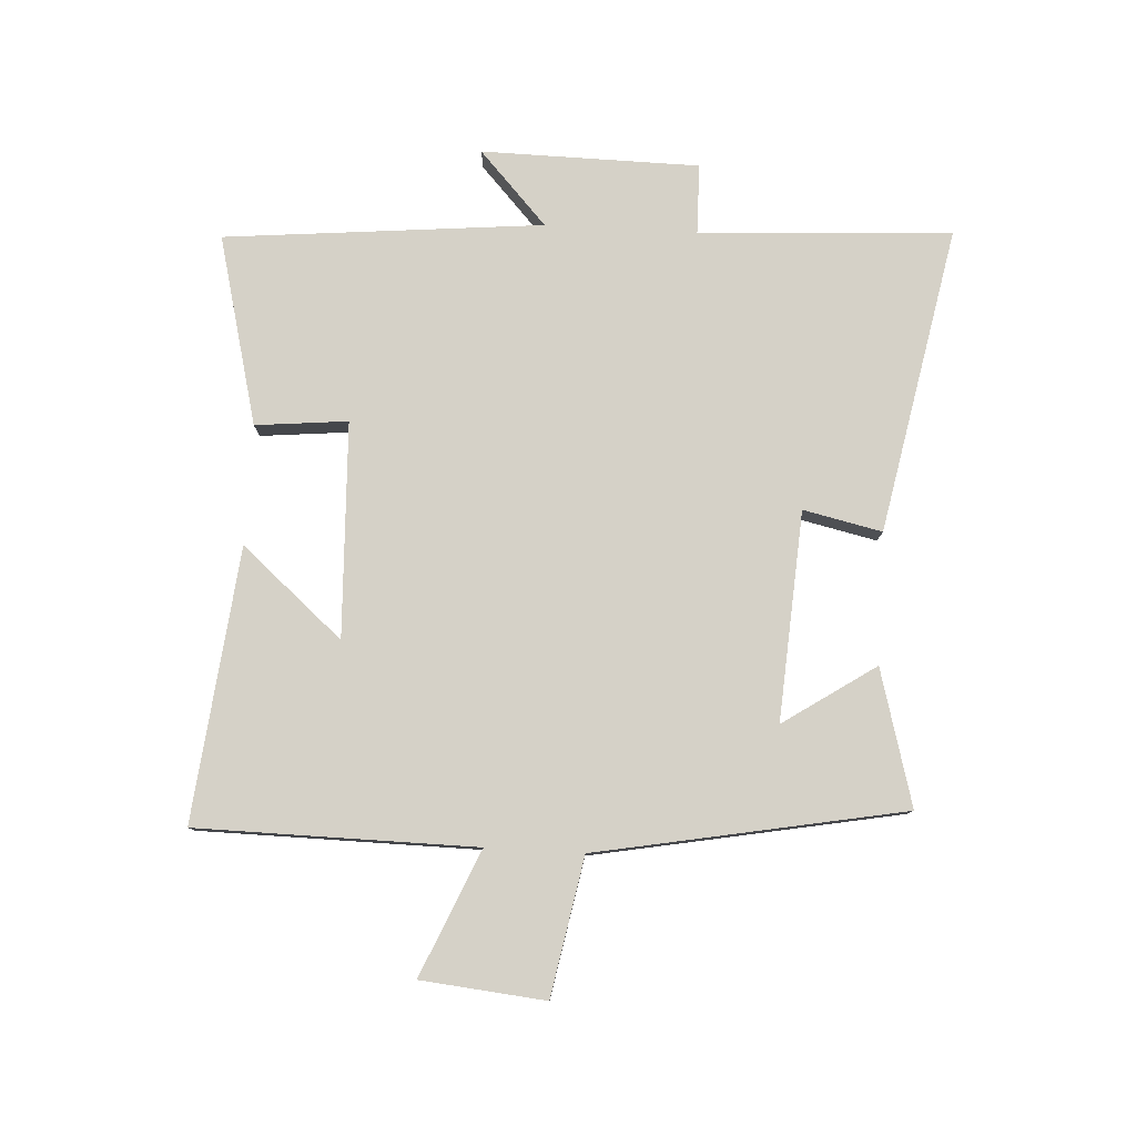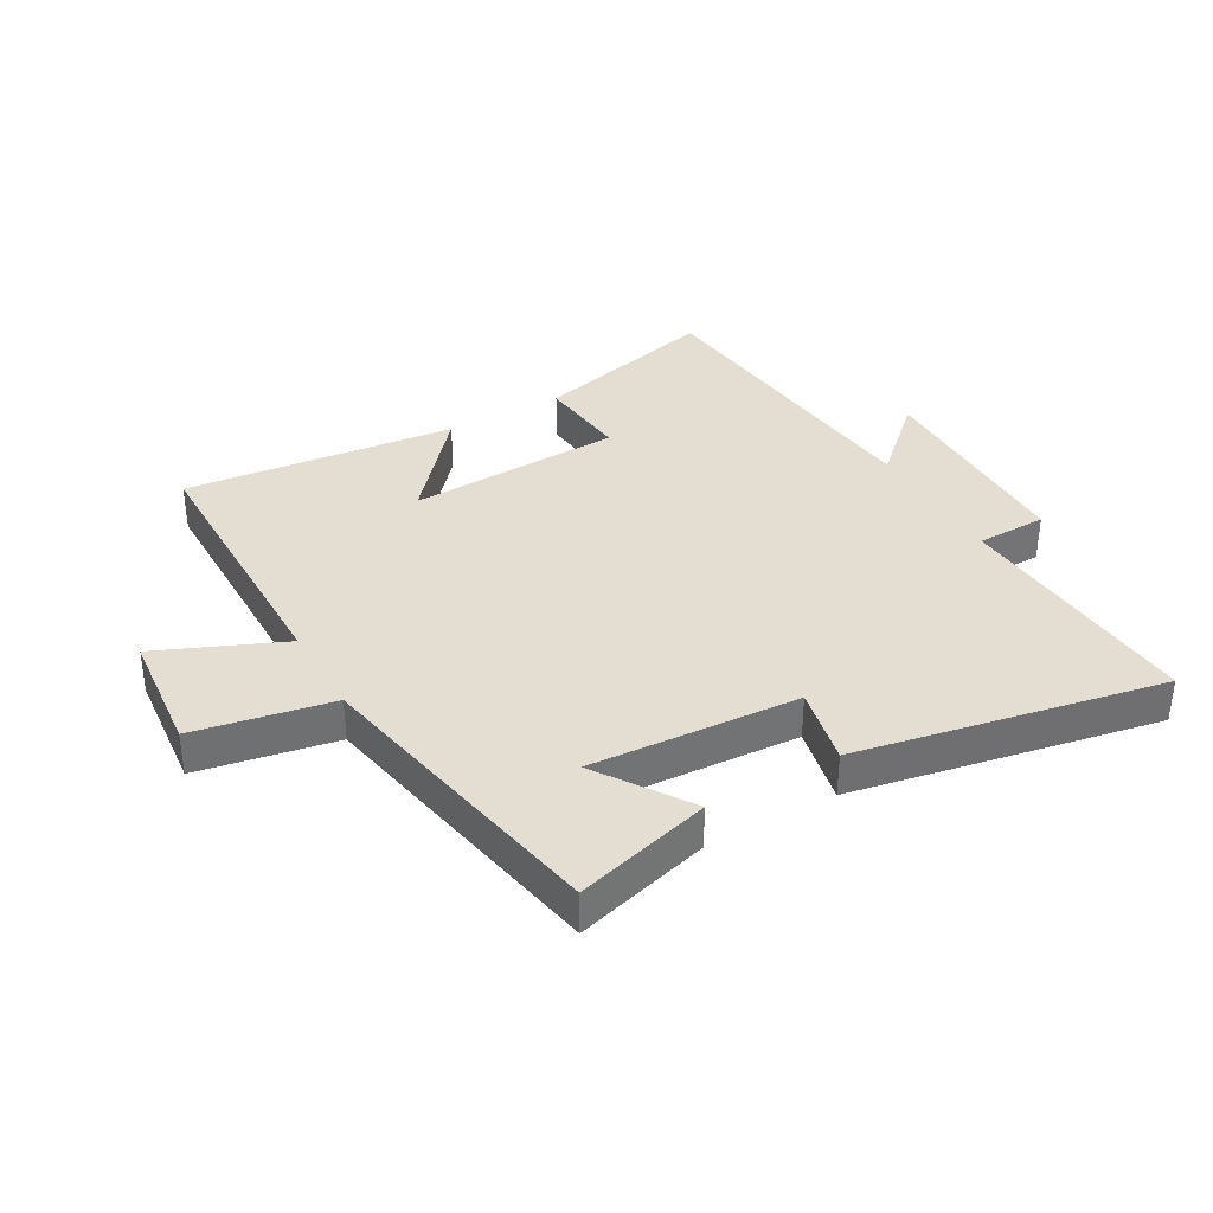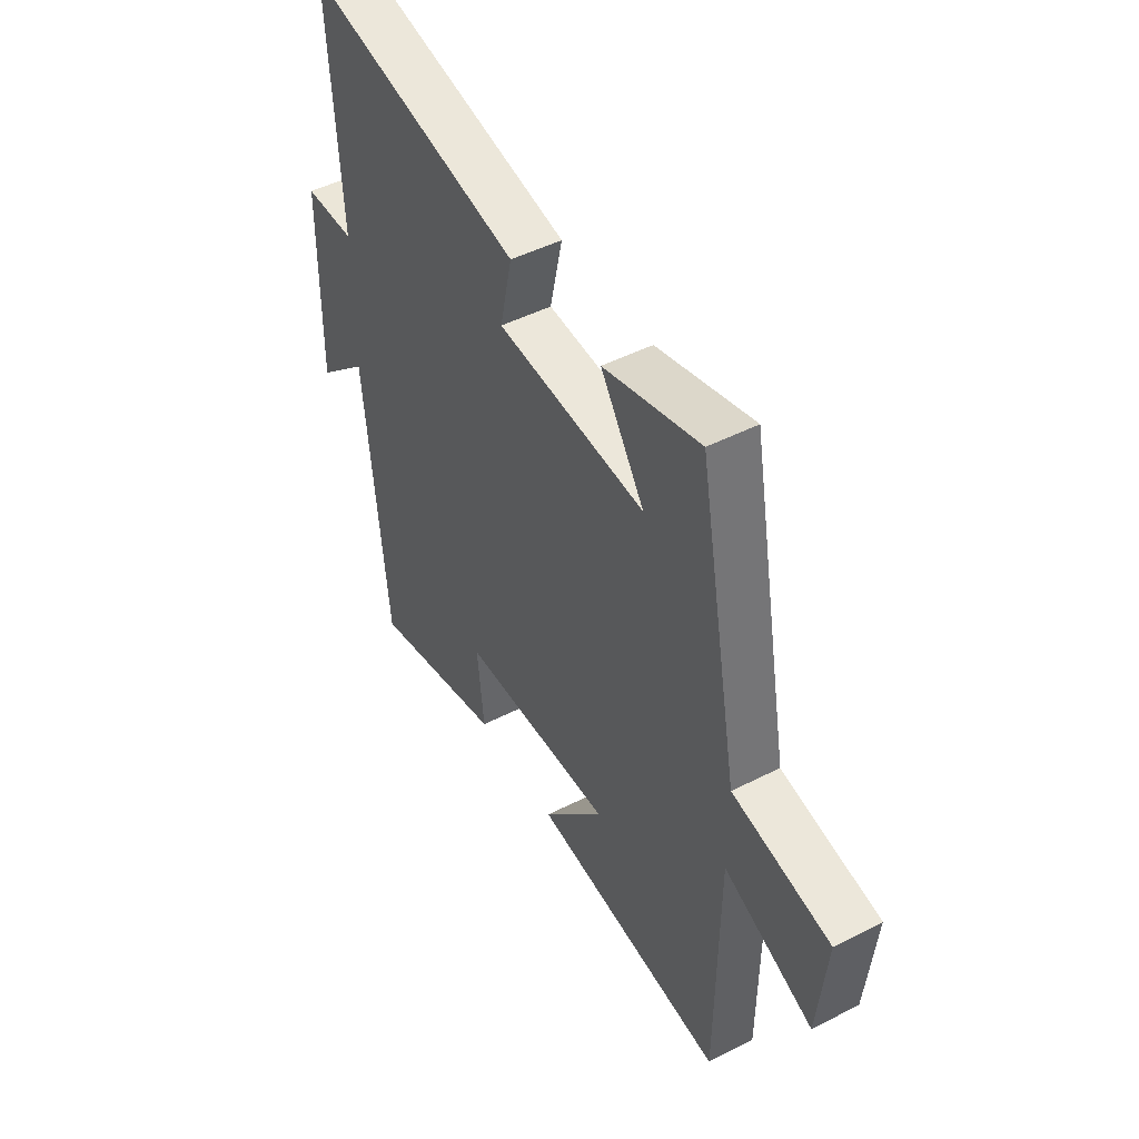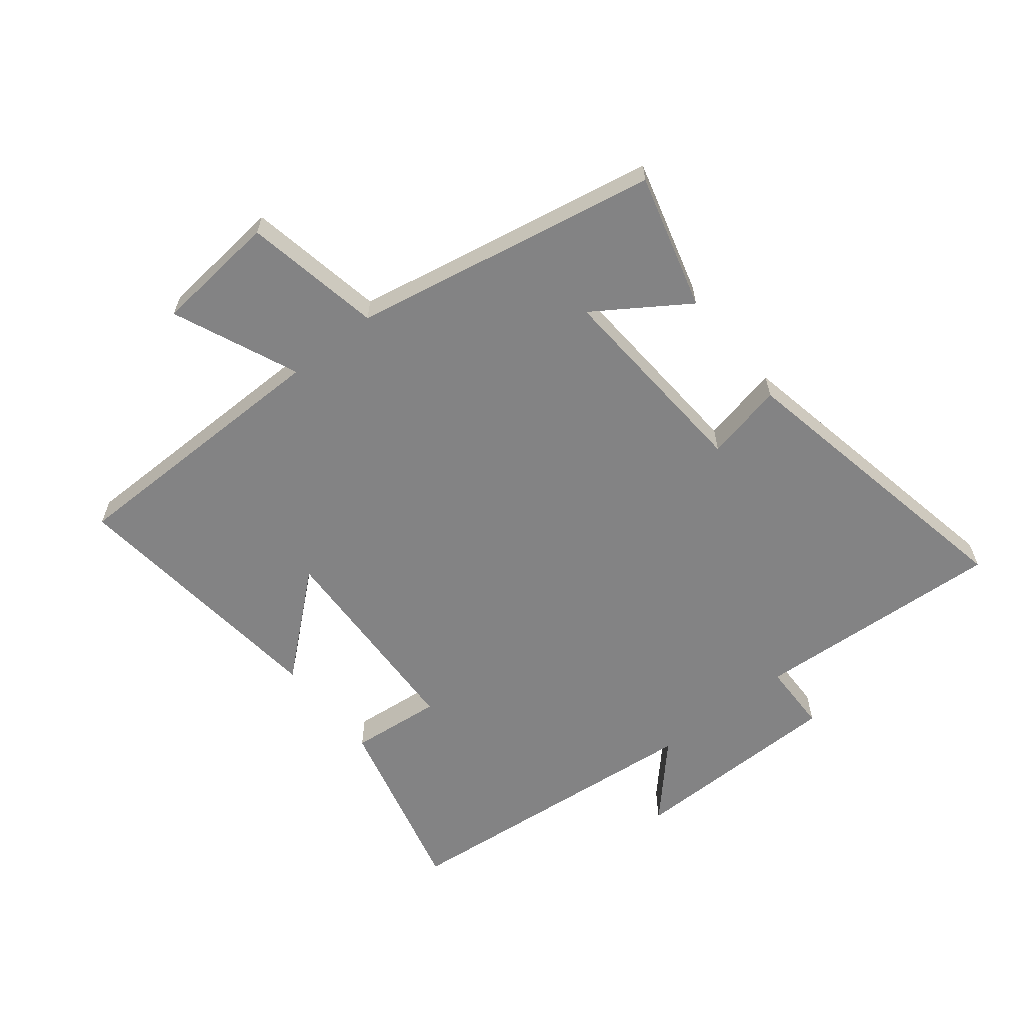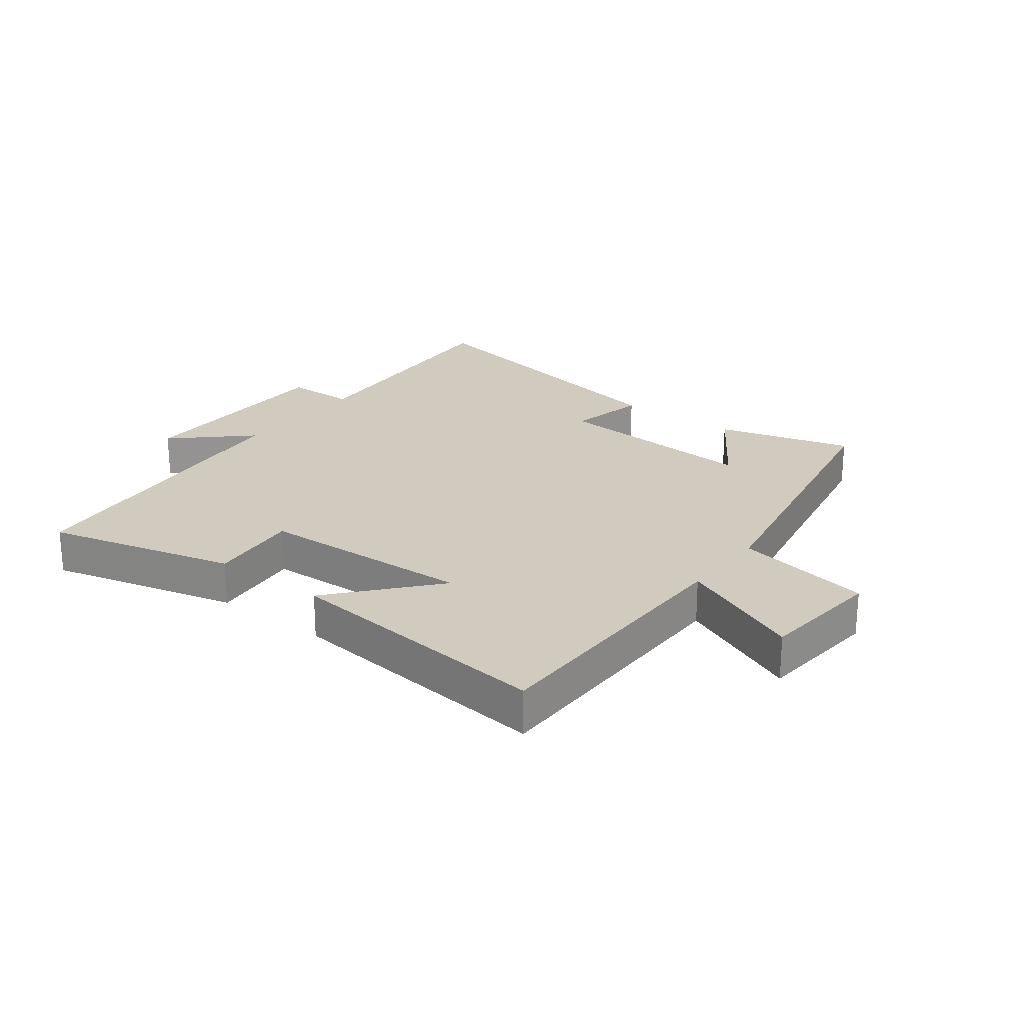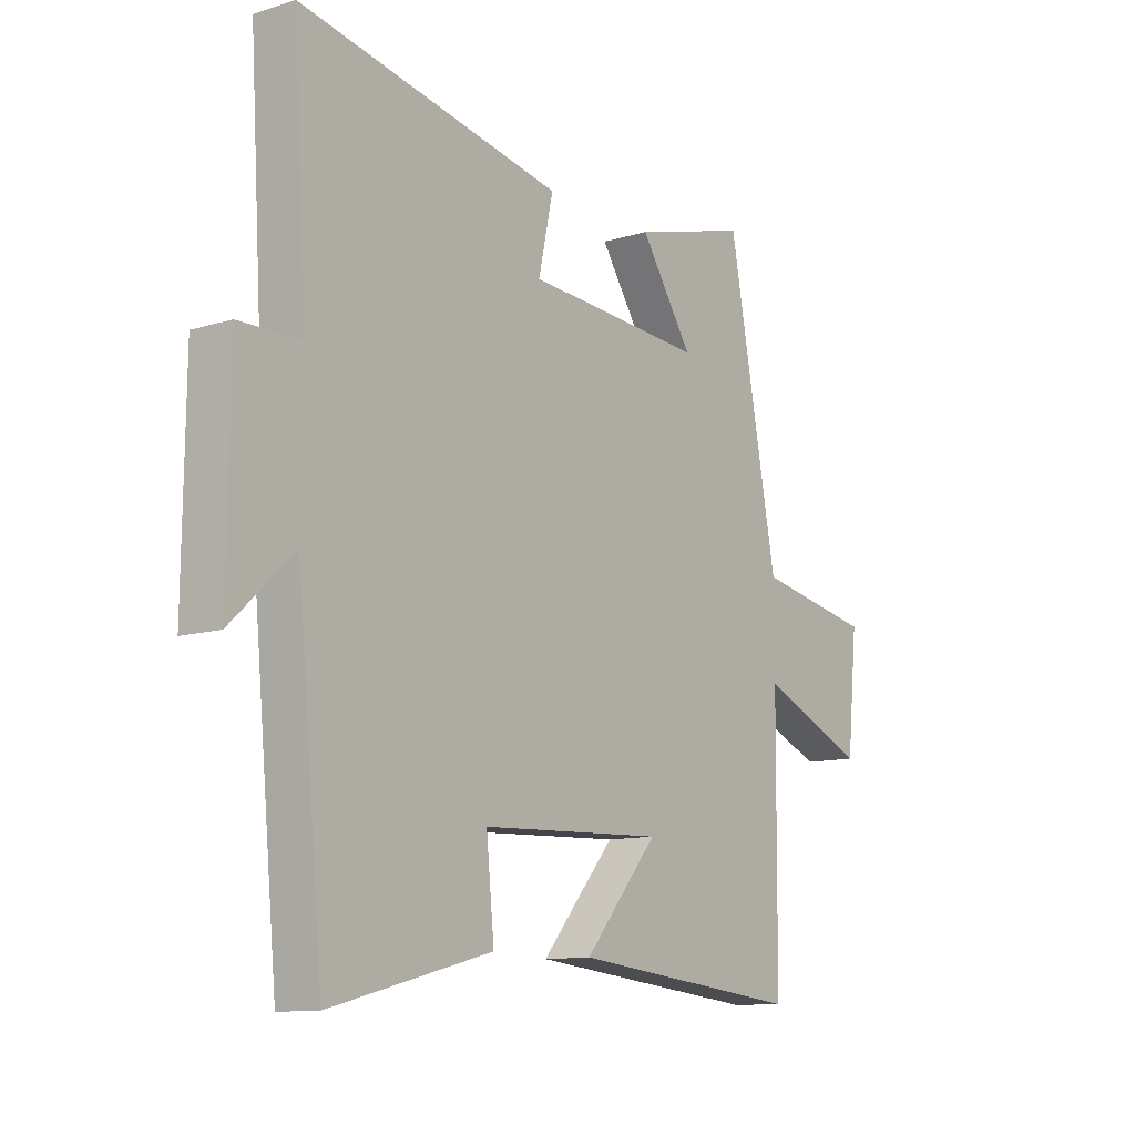
<metadata>
{"format":"obj","ext":"obj","renderer":"f3d","projection":"perspective","resolution":1024,"background":"white","views":[{"elev":79.4,"azim":-86.7,"up":"+Y"},{"elev":36.0,"azim":-29.7,"up":"+Y"},{"elev":47.7,"azim":-119.9,"up":"+Z"},{"elev":-61.2,"azim":-51.5,"up":"+Y"},{"elev":23.6,"azim":-142.8,"up":"+Y"},{"elev":-11.2,"azim":127.1,"up":"+Z"}]}
</metadata>
<code>
v -0.406 0.07 0.561
v -0.185 0.07 0.5
v -0.285 0.07 0.35
v 0.055 0.07 0.372
v 0.027 0.07 0.5
v 0.525 0.07 0.597
v 0.5 0.07 0.186
v 0.615 0.07 0.184
v 0.619 0.07 -0.17
v 0.5 0.07 -0.06
v 0.45 0.07 -0.578
v 0.142 0.07 -0.5
v 0.157 0.07 -0.35
v -0.193 0.07 -0.336
v -0.052 0.07 -0.5
v -0.496 0.07 -0.548
v -0.5 0.07 -0.094
v -0.704 0.07 -0.182
v -0.724 0.07 0.02
v -0.5 0.07 0.062
v -0.406 0 0.561
v -0.185 0 0.5
v -0.285 0 0.35
v 0.055 0 0.372
v 0.027 0 0.5
v 0.525 0 0.597
v 0.5 0 0.186
v 0.615 0 0.184
v 0.619 0 -0.17
v 0.5 0 -0.06
v 0.45 0 -0.578
v 0.142 0 -0.5
v 0.157 0 -0.35
v -0.193 0 -0.336
v -0.052 0 -0.5
v -0.496 0 -0.548
v -0.5 0 -0.094
v -0.704 0 -0.182
v -0.724 0 0.02
v -0.5 0 0.062
f 17 18 19 20
f 14 15 16 17
f 13 14 17 20
f 10 11 12 13
f 10 13 20
f 7 8 9 10
f 7 10 20
f 4 5 6 7
f 3 4 7 20
f 1 2 3 20
f 40 39 38 37
f 37 36 35 34
f 40 37 34 33
f 33 32 31 30
f 40 33 30
f 30 29 28 27
f 40 30 27
f 27 26 25 24
f 40 27 24 23
f 40 23 22 21
f 1 21 22 2
f 2 22 23 3
f 3 23 24 4
f 4 24 25 5
f 5 25 26 6
f 6 26 27 7
f 7 27 28 8
f 8 28 29 9
f 9 29 30 10
f 10 30 31 11
f 11 31 32 12
f 12 32 33 13
f 13 33 34 14
f 14 34 35 15
f 15 35 36 16
f 16 36 37 17
f 17 37 38 18
f 18 38 39 19
f 19 39 40 20
f 20 40 21 1

</code>
